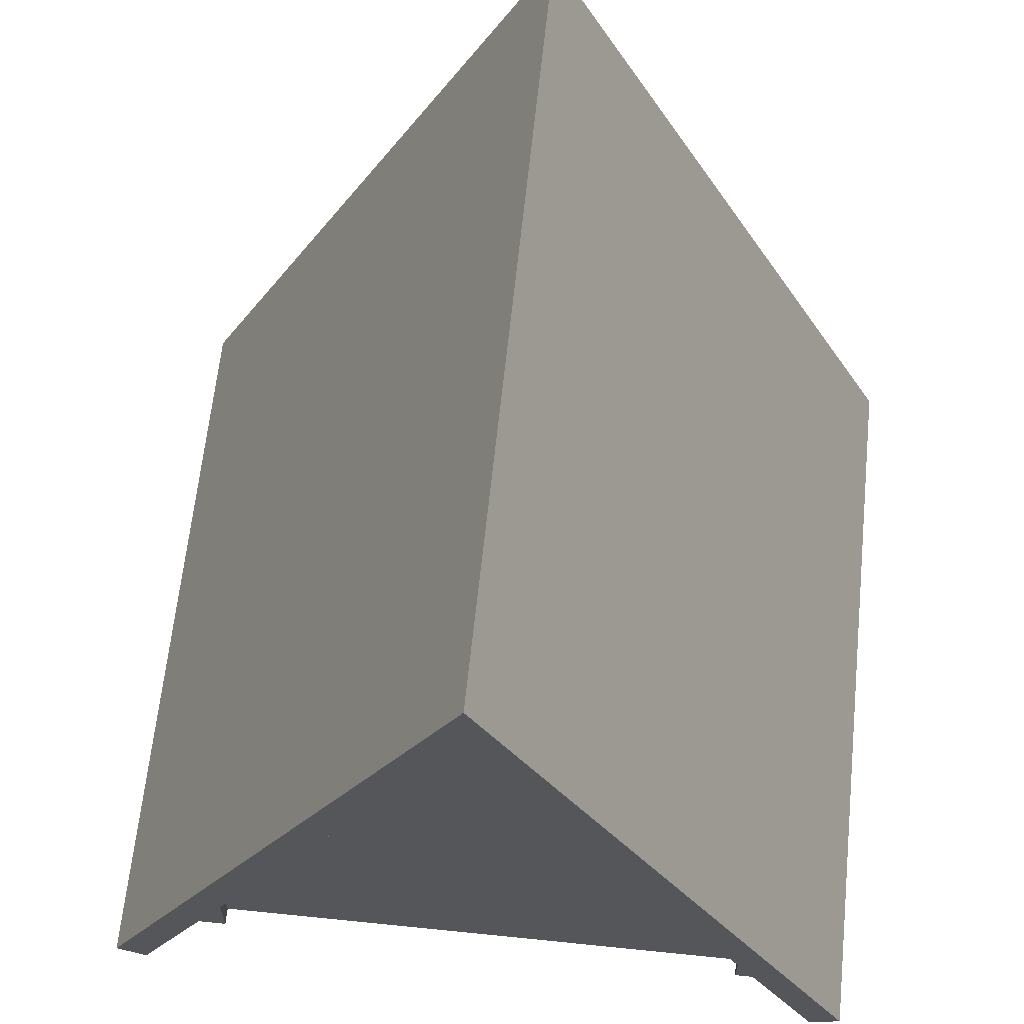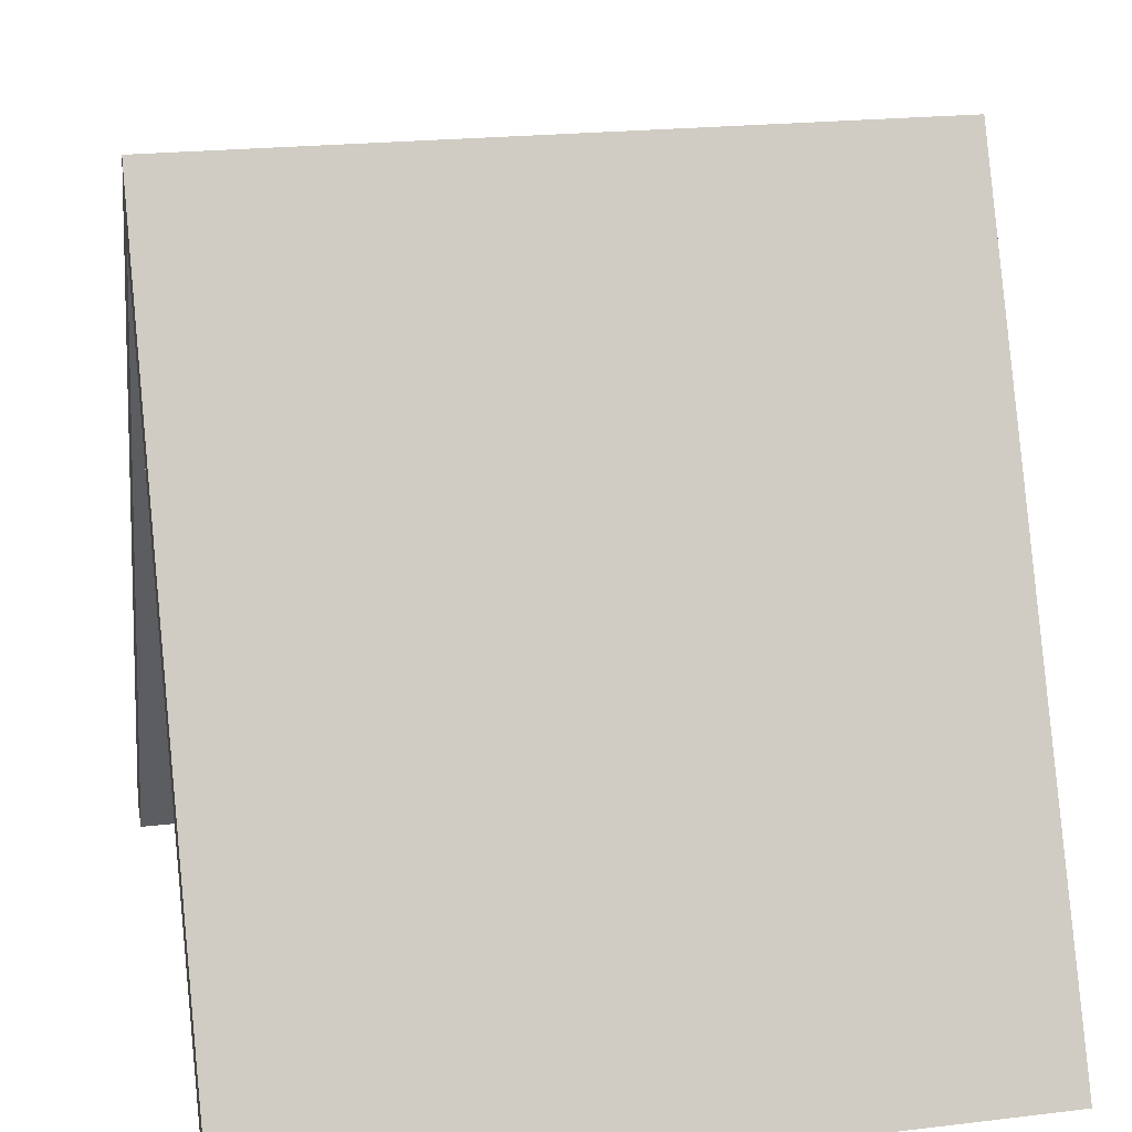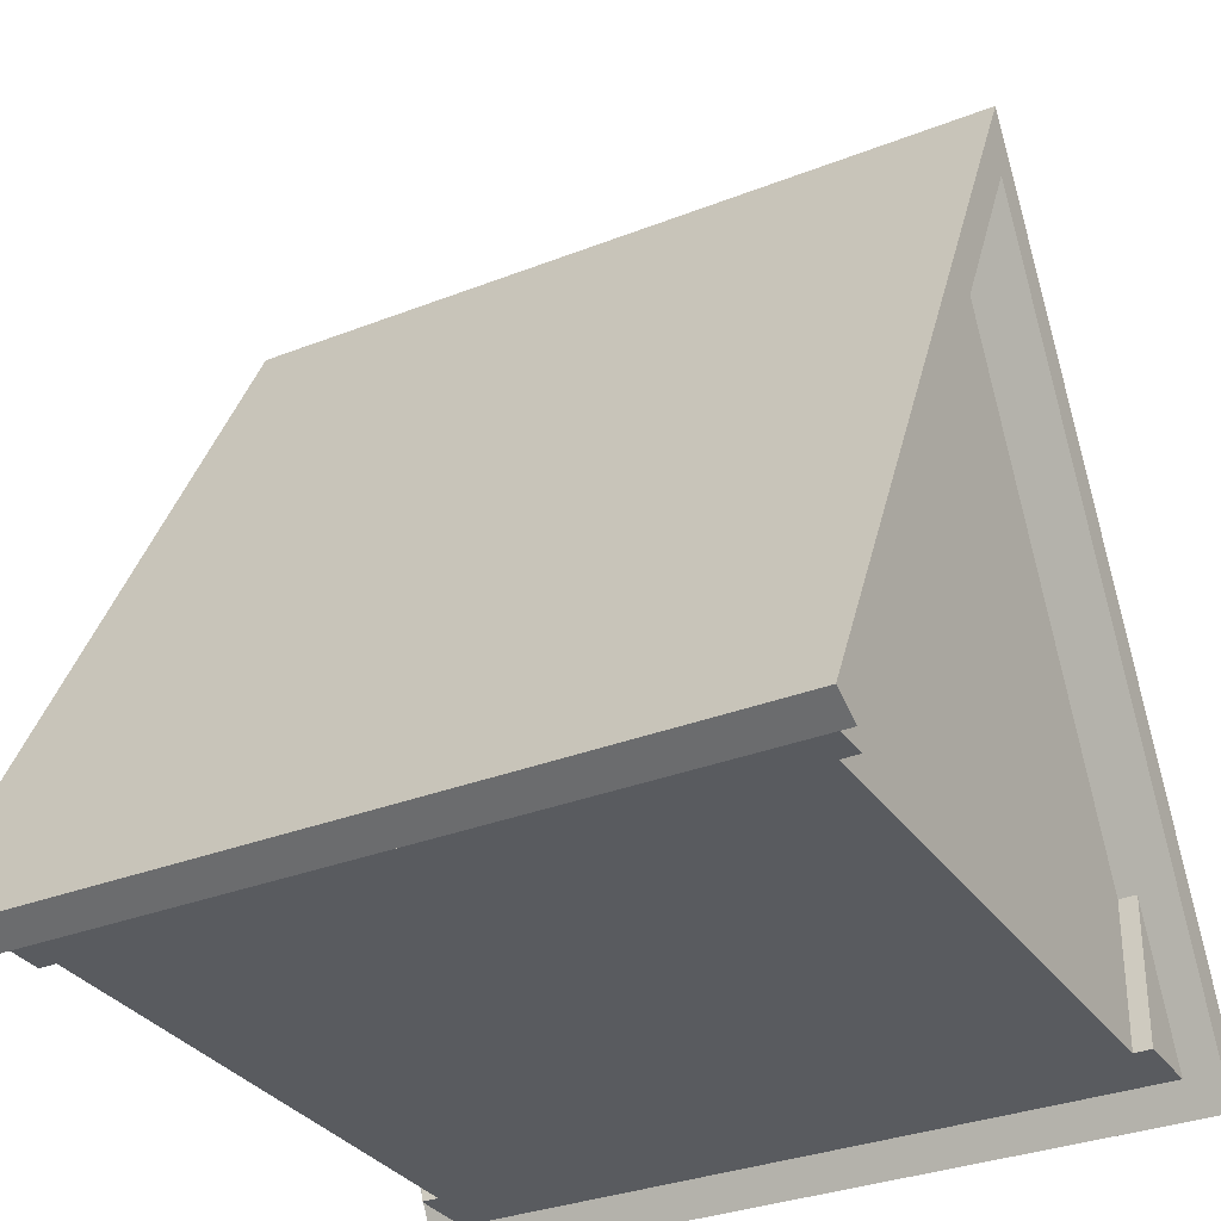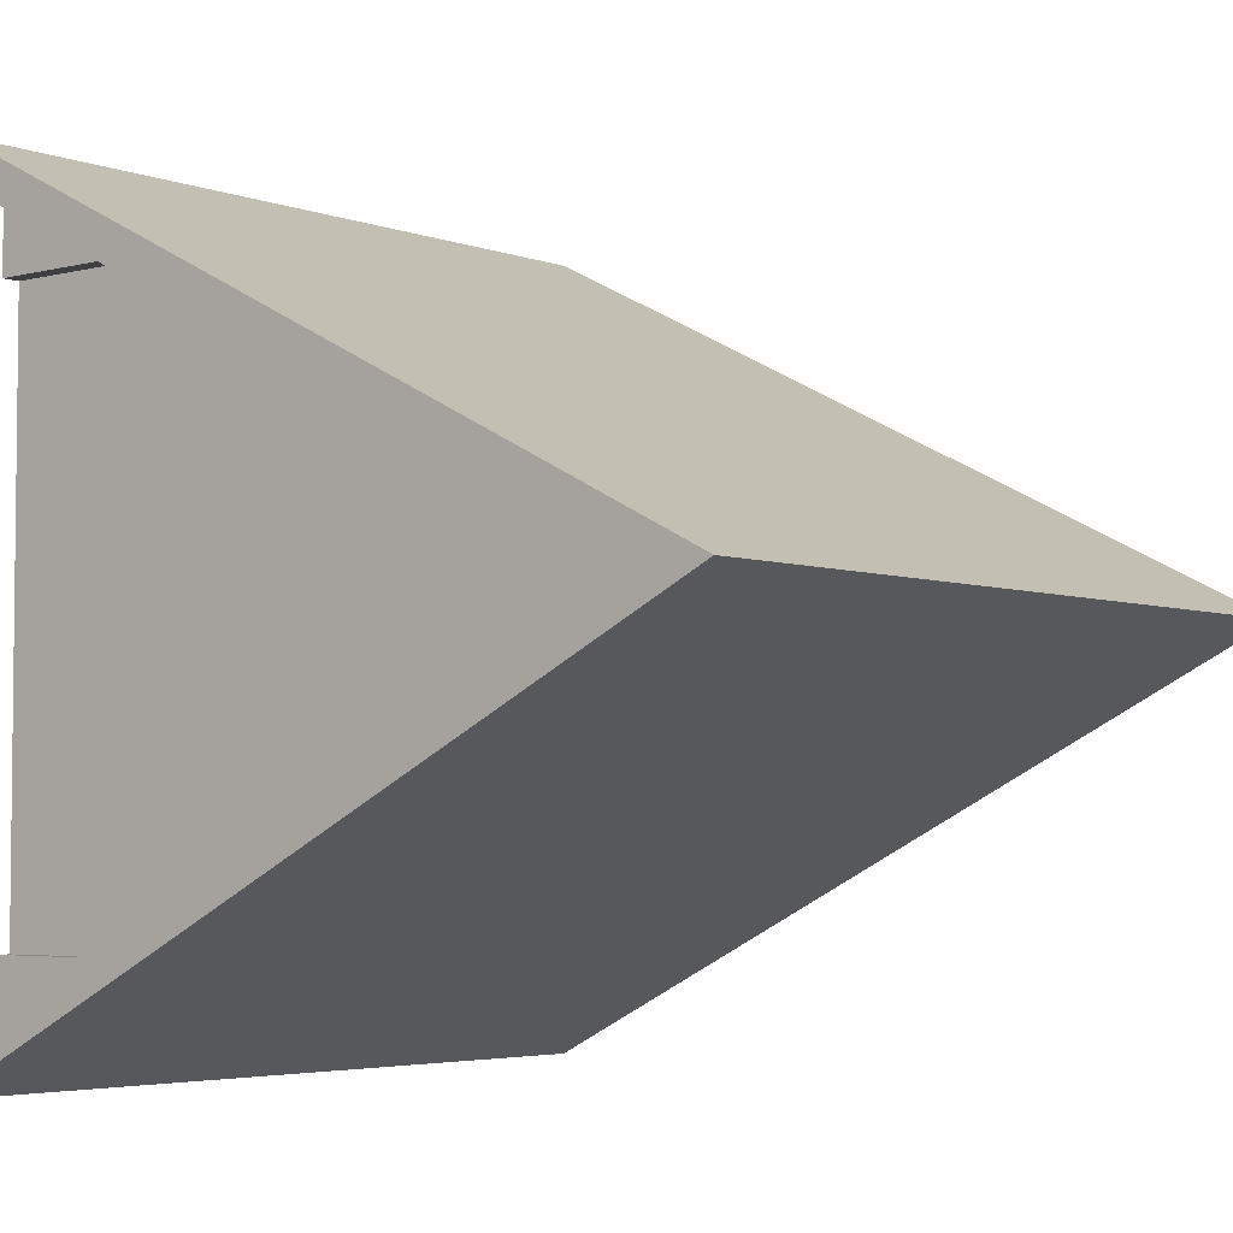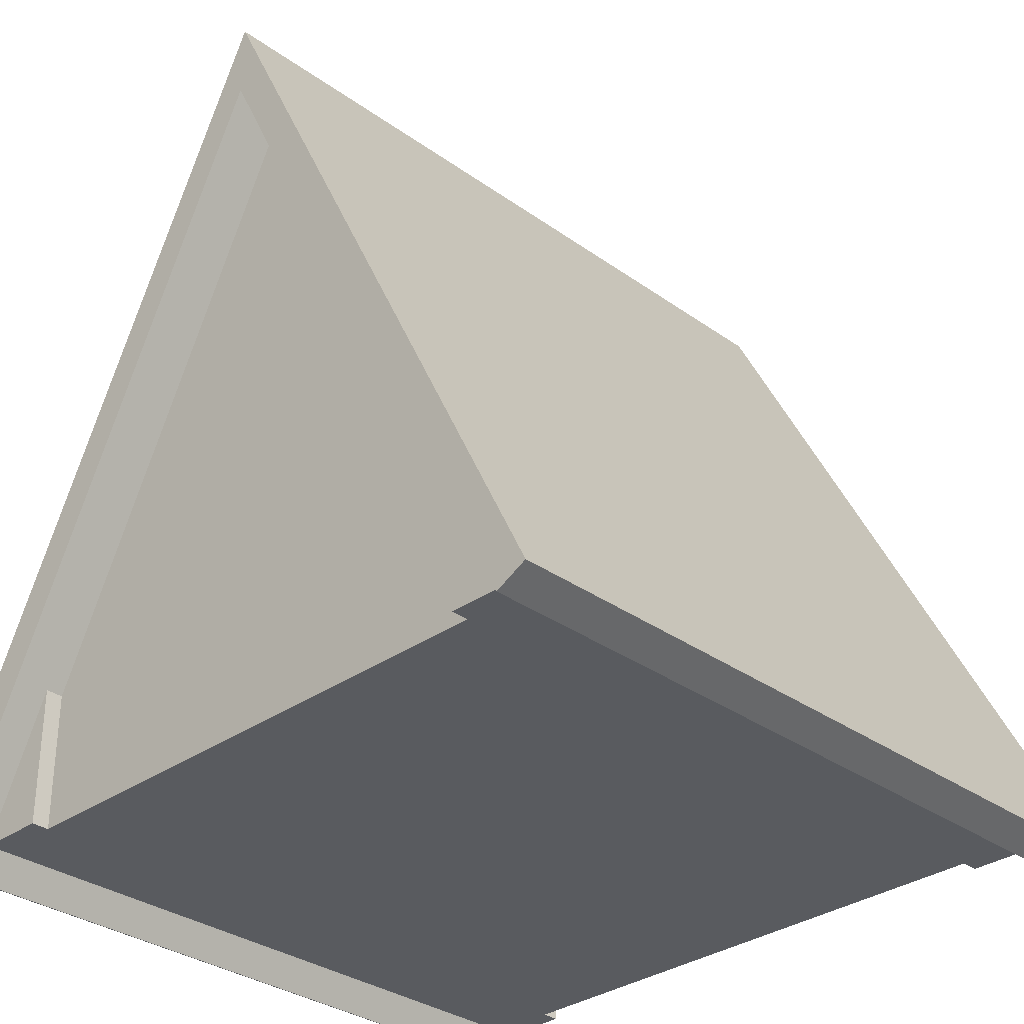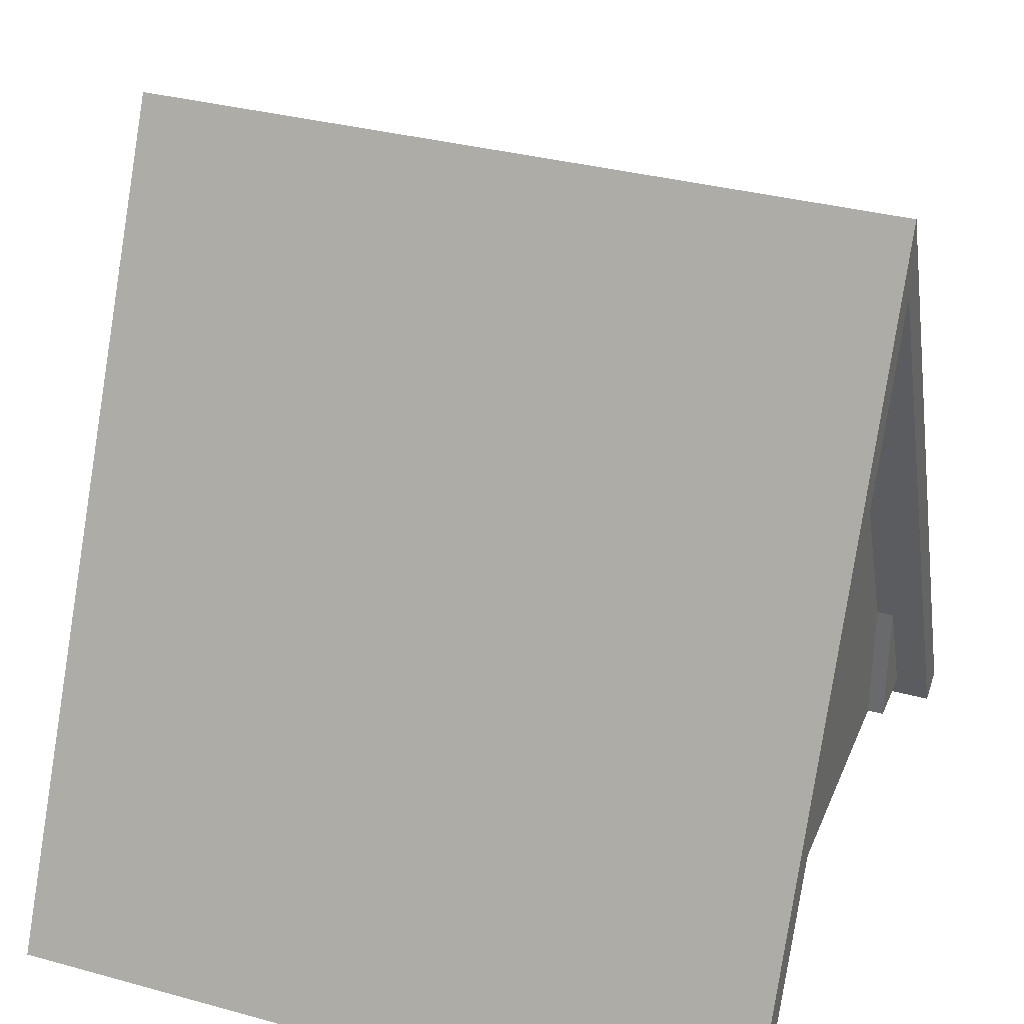
<metadata>
{"format":"obj","ext":"obj","renderer":"f3d","projection":"perspective","resolution":1024,"background":"white","views":[{"elev":63.7,"azim":95.9,"up":"+Y"},{"elev":21.1,"azim":-12.1,"up":"+Y"},{"elev":-32.0,"azim":28.9,"up":"+Y"},{"elev":-4.2,"azim":129.8,"up":"+Z"},{"elev":-32.1,"azim":134.8,"up":"+Y"},{"elev":33.9,"azim":20.4,"up":"+Y"}]}
</metadata>
<code>
g roof-high-gable
v -0.5 -5.414e-16 -0.4 1 1 1
v -0.5 -5.414e-16 -0.5 1 1 1
v -0.5 0.2 -0.4 1 1 1
v 0.5 0.2 0.4 1 1 1
v 0.5 -5.414e-16 0.4 1 1 1
v 0.5 -5.414e-16 0.5 1 1 1
v 0.5 0.2 -0.4 1 1 1
v 0.5 -5.414e-16 -0.5 1 1 1
v 0.5 -5.414e-16 -0.4 1 1 1
v -0.5 -5.414e-16 0.4 1 1 1
v -0.5 0.2 0.4 1 1 1
v -0.5 -5.414e-16 0.5 1 1 1
v -0.475 -5.414e-16 -0.4 1 1 1
v -0.475 0.2 -0.4 1 1 1
v 0.475 -5.414e-16 0.4 1 1 1
v 0.475 0.2 0.4 1 1 1
v 0.475 -5.414e-16 -0.4 1 1 1
v 0.475 0.2 -0.4 1 1 1
v -0.475 -5.414e-16 0.4 1 1 1
v -0.475 0.2 0.4 1 1 1
v -0.55 -0.02236 -0.5671 1 1 1
v -0.55 0.1194 -0.4962 1 1 1
v -0.55 -0.04472 -0.5224 1 1 1
v -0.55 1 0 1 1 1
v -0.55 1.112 2.888e-15 1 1 1
v -0.55 -0.04472 0.5224 1 1 1
v -0.55 0.1194 0.4962 1 1 1
v -0.55 -0.02236 0.5671 1 1 1
v -0.475 1 0 1 1 1
v 0.55 -0.04472 0.5224 1 1 1
v 0.55 1 0 1 1 1
v 0.475 1 0 1 1 1
v 0.55 -0.04472 -0.5224 1 1 1
v 0.55 0.1194 0.4962 1 1 1
v 0.55 1.112 2.888e-15 1 1 1
v 0.55 -0.02236 -0.5671 1 1 1
v 0.55 0.1194 -0.4962 1 1 1
v 0.55 -0.02236 0.5671 1 1 1
v 0.55 0.1194 0.4962 1 1 1
v -0.55 0.1194 0.4962 1 1 1
v -0.55 0.1194 -0.4962 1 1 1
v 0.55 0.1194 -0.4962 1 1 1
f 3 2 1
f 6 5 4
f 9 8 7
f 12 11 10
f 14 1 13
f 1 14 3
f 16 5 15
f 5 16 4
f 7 17 9
f 17 7 18
f 11 19 10
f 19 11 20
f 23 22 21
f 22 23 24
f 22 24 25
f 25 24 26
f 25 26 27
f 27 26 28
f 20 24 29
f 11 24 20
f 12 24 11
f 12 26 24
f 26 12 30
f 6 30 12
f 30 6 31
f 31 6 4
f 31 4 32
f 32 4 16
f 18 31 32
f 7 31 18
f 8 31 7
f 8 33 31
f 33 8 23
f 2 23 8
f 23 2 24
f 24 2 3
f 24 3 29
f 29 3 14
f 35 27 34
f 27 35 25
f 37 33 36
f 33 37 31
f 31 37 35
f 31 35 30
f 30 35 34
f 30 34 38
f 28 30 38
f 30 28 26
f 23 36 33
f 36 23 21
f 25 37 22
f 37 25 35
f 39 28 38
f 28 39 40
f 41 36 21
f 36 41 42
f 32 17 18
f 17 32 15
f 15 32 16
f 12 5 6
f 5 12 15
f 15 12 17
f 17 12 19
f 19 12 10
f 13 17 19
f 2 17 13
f 2 13 1
f 8 17 2
f 17 8 9
f 19 14 13
f 14 19 29
f 29 19 20
g roof-high-gable
f 3 2 1
f 6 5 4
f 9 8 7
f 12 11 10
f 14 1 13
f 1 14 3
f 16 5 15
f 5 16 4
f 7 17 9
f 17 7 18
f 11 19 10
f 19 11 20
f 23 22 21
f 22 23 24
f 22 24 25
f 25 24 26
f 25 26 27
f 27 26 28
f 20 24 29
f 11 24 20
f 12 24 11
f 12 26 24
f 26 12 30
f 6 30 12
f 30 6 31
f 31 6 4
f 31 4 32
f 32 4 16
f 18 31 32
f 7 31 18
f 8 31 7
f 8 33 31
f 33 8 23
f 2 23 8
f 23 2 24
f 24 2 3
f 24 3 29
f 29 3 14
f 35 27 34
f 27 35 25
f 37 33 36
f 33 37 31
f 31 37 35
f 31 35 30
f 30 35 34
f 30 34 38
f 28 30 38
f 30 28 26
f 23 36 33
f 36 23 21
f 25 37 22
f 37 25 35
f 39 28 38
f 28 39 40
f 41 36 21
f 36 41 42
f 32 17 18
f 17 32 15
f 15 32 16
f 12 5 6
f 5 12 15
f 15 12 17
f 17 12 19
f 19 12 10
f 13 17 19
f 2 17 13
f 2 13 1
f 8 17 2
f 17 8 9
f 19 14 13
f 14 19 29
f 29 19 20

</code>
